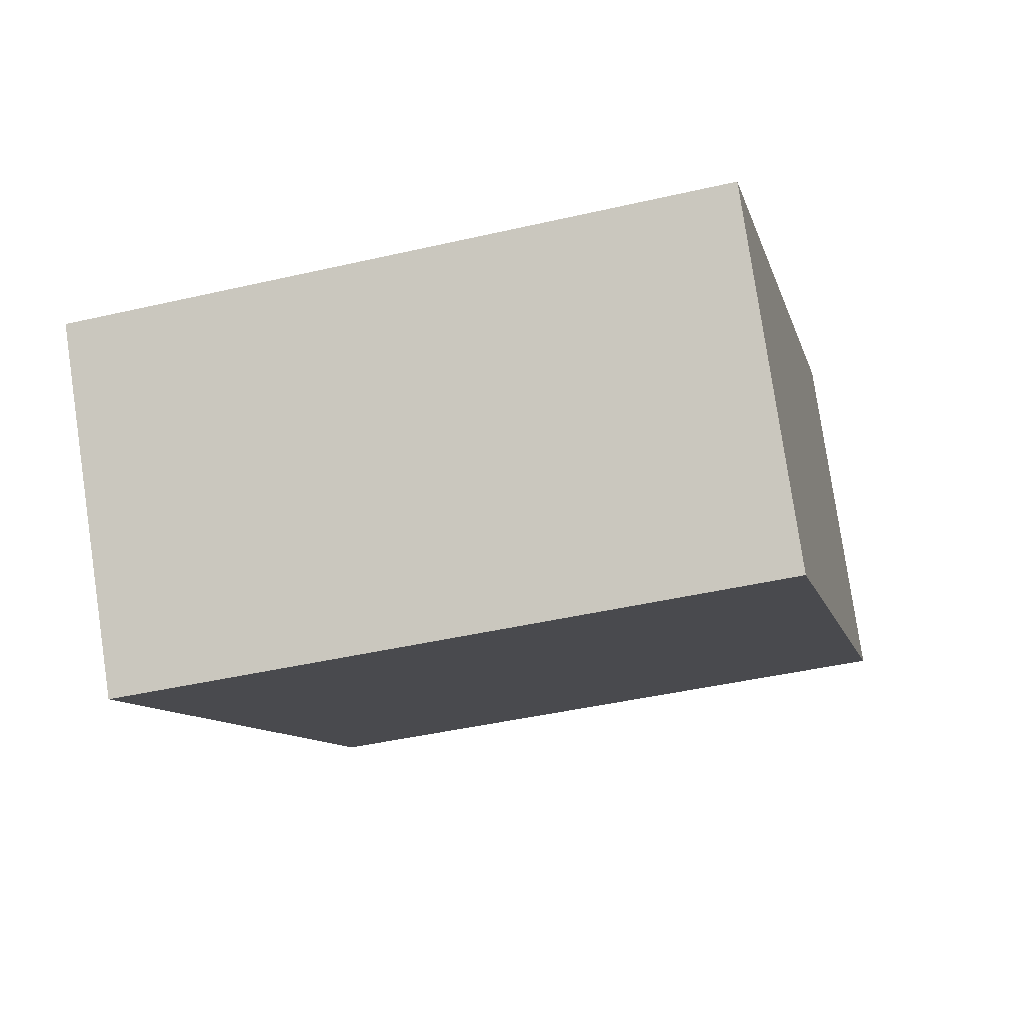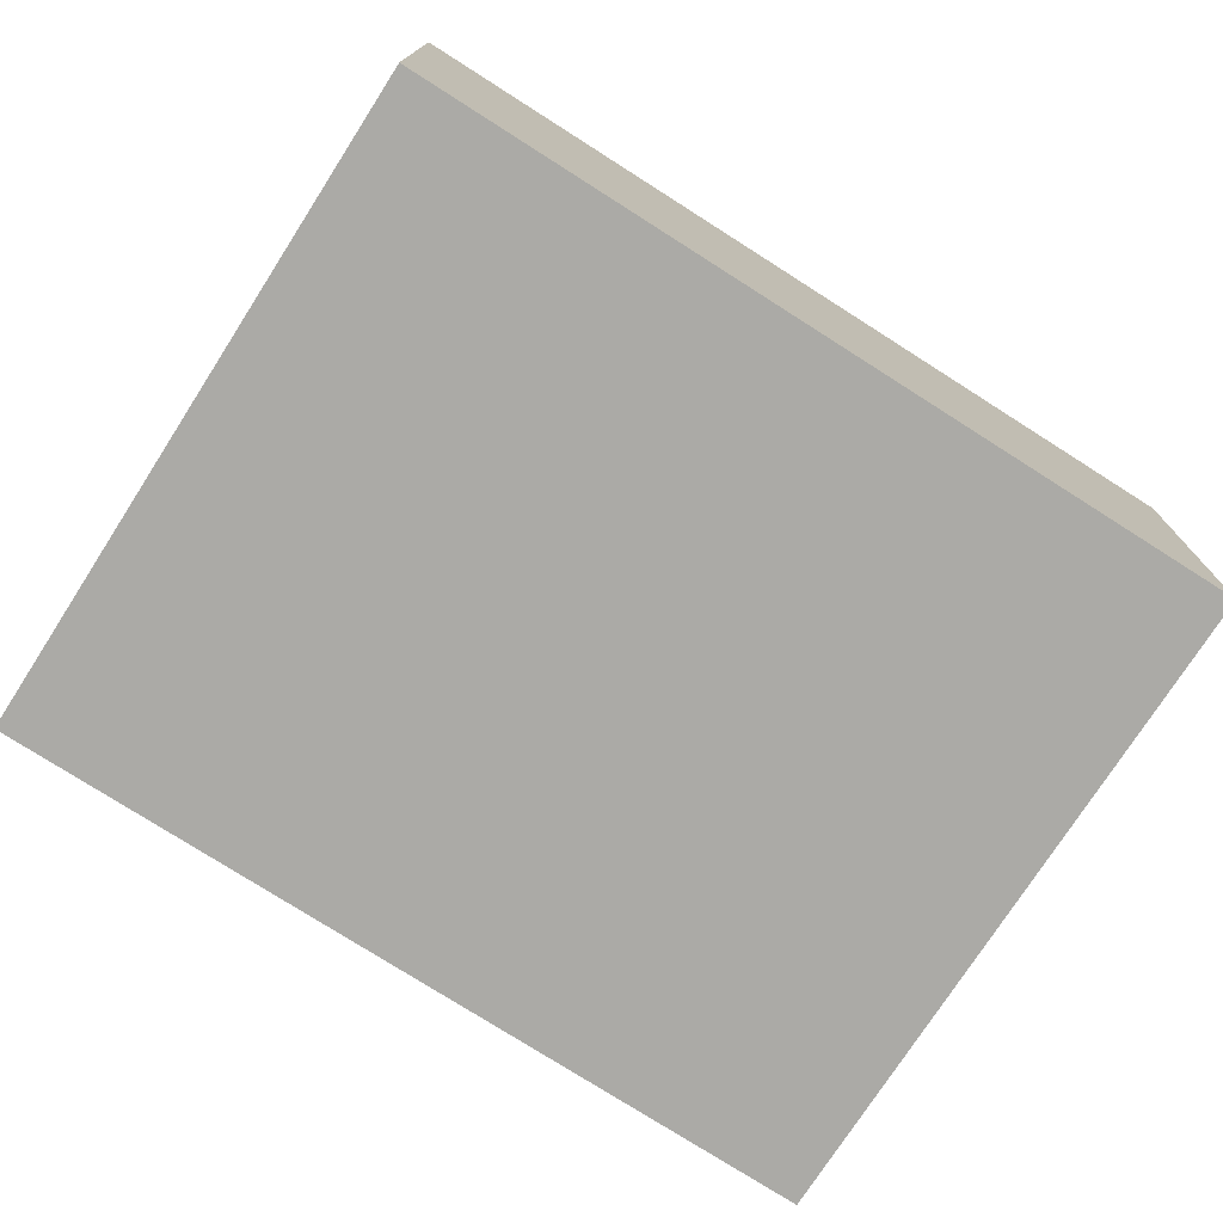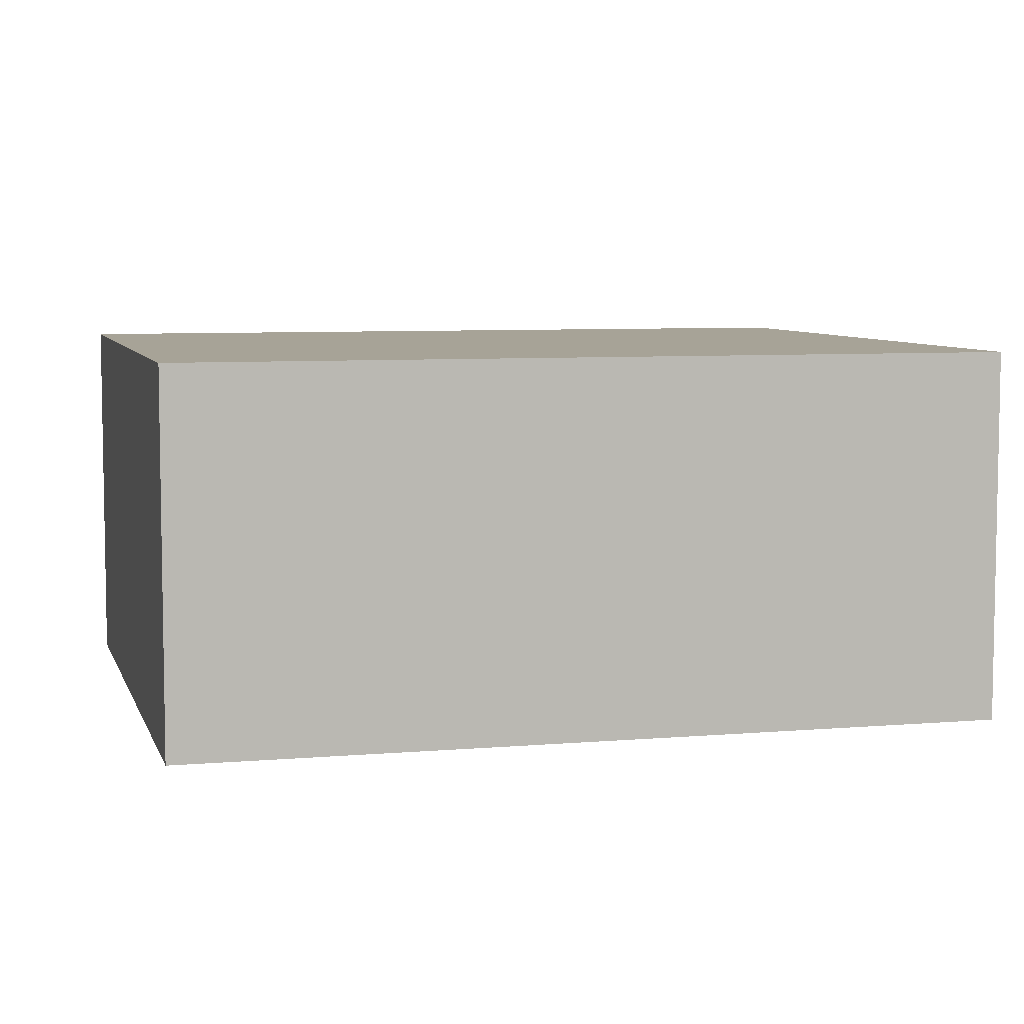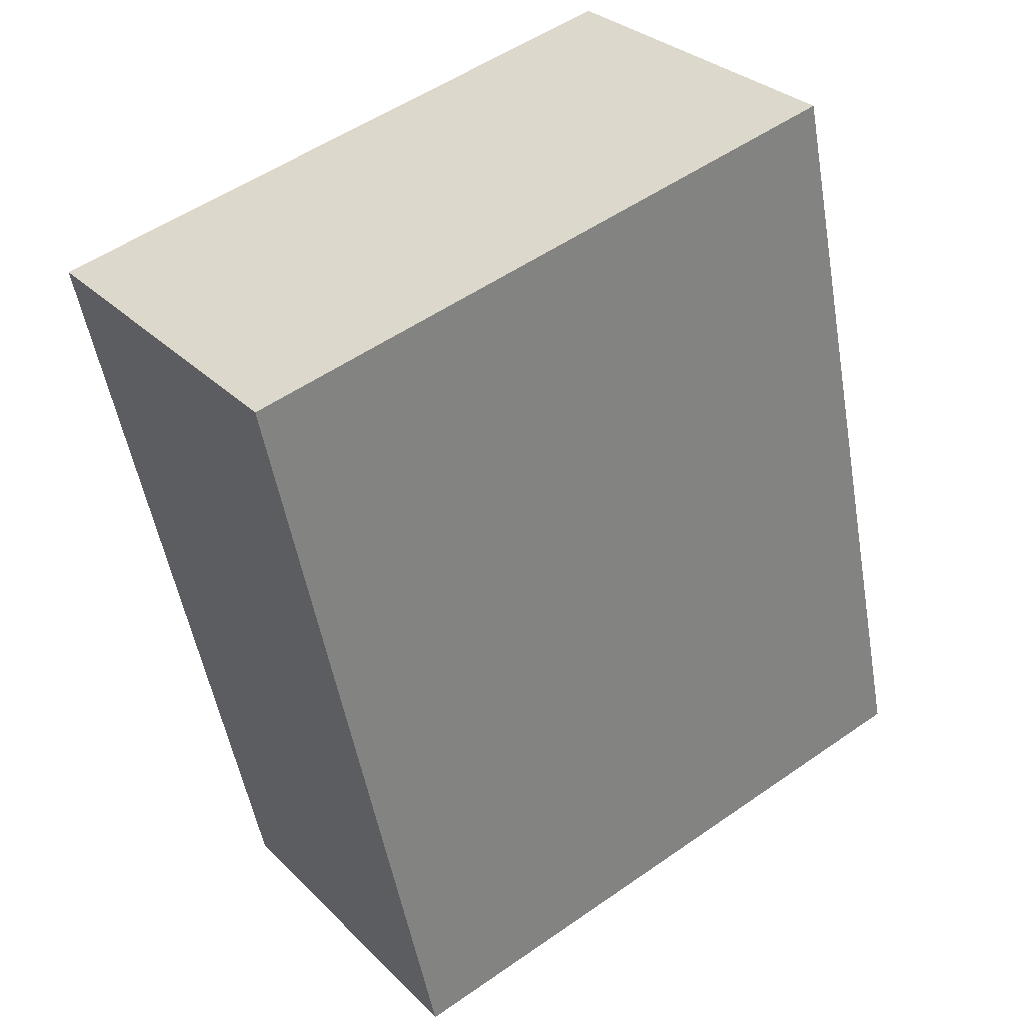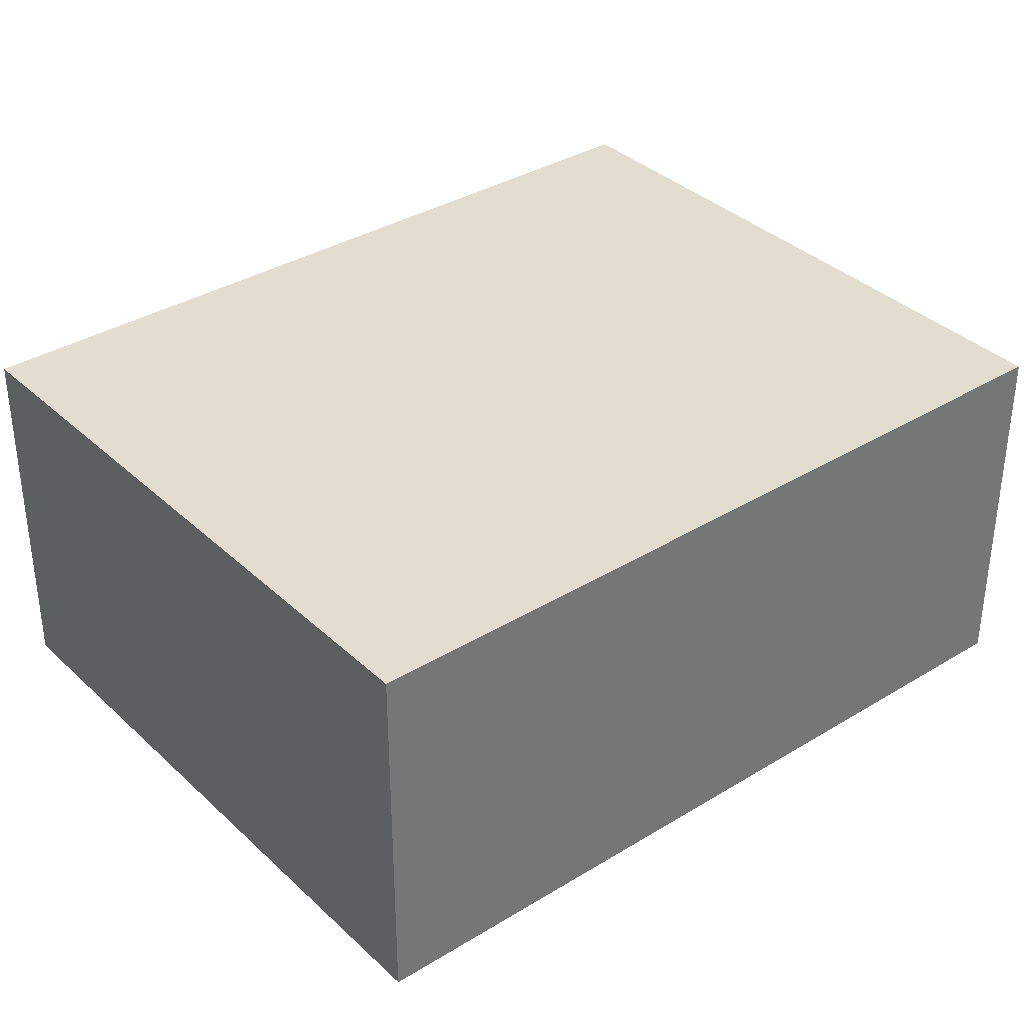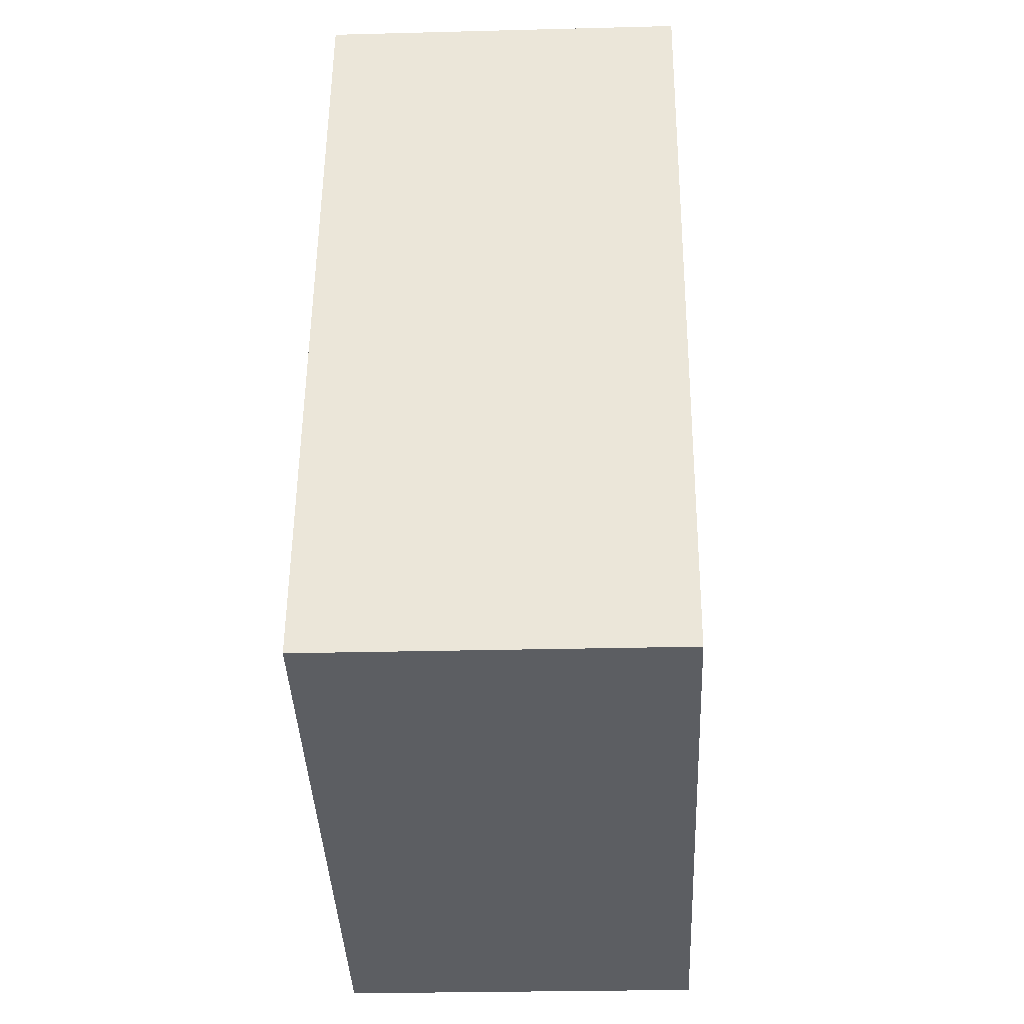
<metadata>
{"format":"obj","ext":"obj","renderer":"f3d","projection":"perspective","resolution":1024,"background":"white","views":[{"elev":79.1,"azim":171.6,"up":"+Z"},{"elev":-75.9,"azim":-110.3,"up":"+Y"},{"elev":6.7,"azim":-92.2,"up":"+Y"},{"elev":30.2,"azim":144.4,"up":"+Z"},{"elev":35.5,"azim":63.3,"up":"+Y"},{"elev":-25.9,"azim":-87.6,"up":"+Z"}]}
</metadata>
<code>
v  0 4.704 2.88e-16
v  10.47 4.704 8.434
v  8.237 4.704 -1.785
v  2.229 4.704 10.29
v  8.237 1.093e-16 -1.785
v  0 0 0
v  2.229 -6.301e-16 10.29
v  10.47 -5.164e-16 8.434
g defaultobject
f 1 2 3
f 2 1 4
f 5 1 3
f 1 5 6
f 6 4 1
f 4 6 7
f 7 2 4
f 2 7 8
f 8 3 2
f 3 8 5
f 5 7 6
f 7 5 8

</code>
